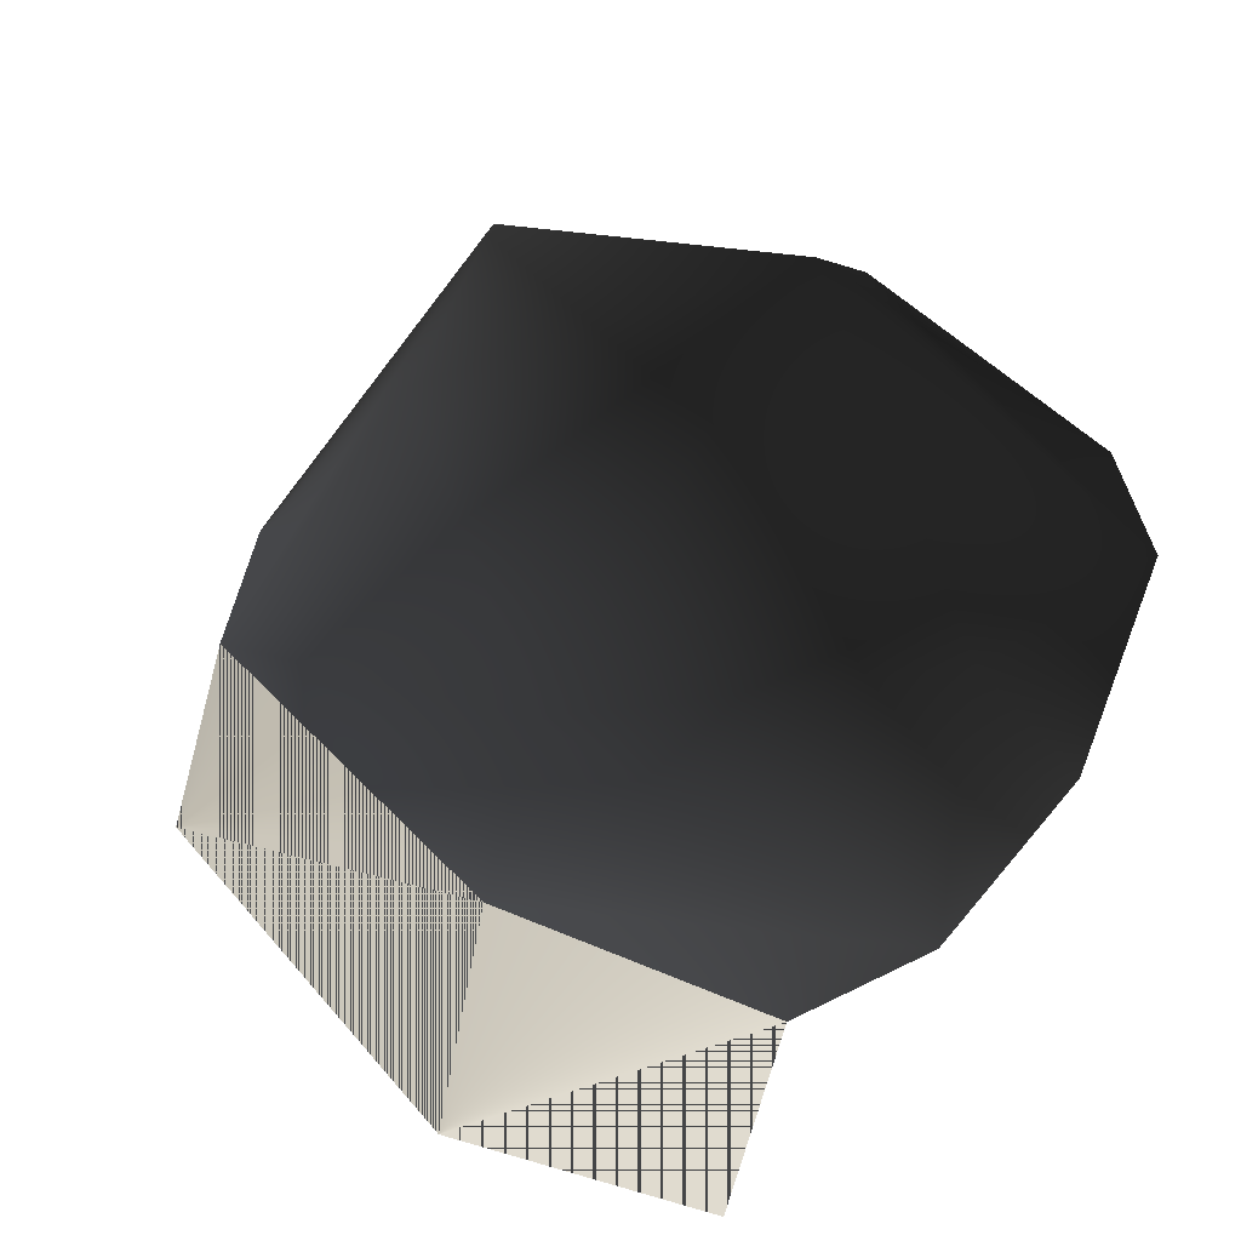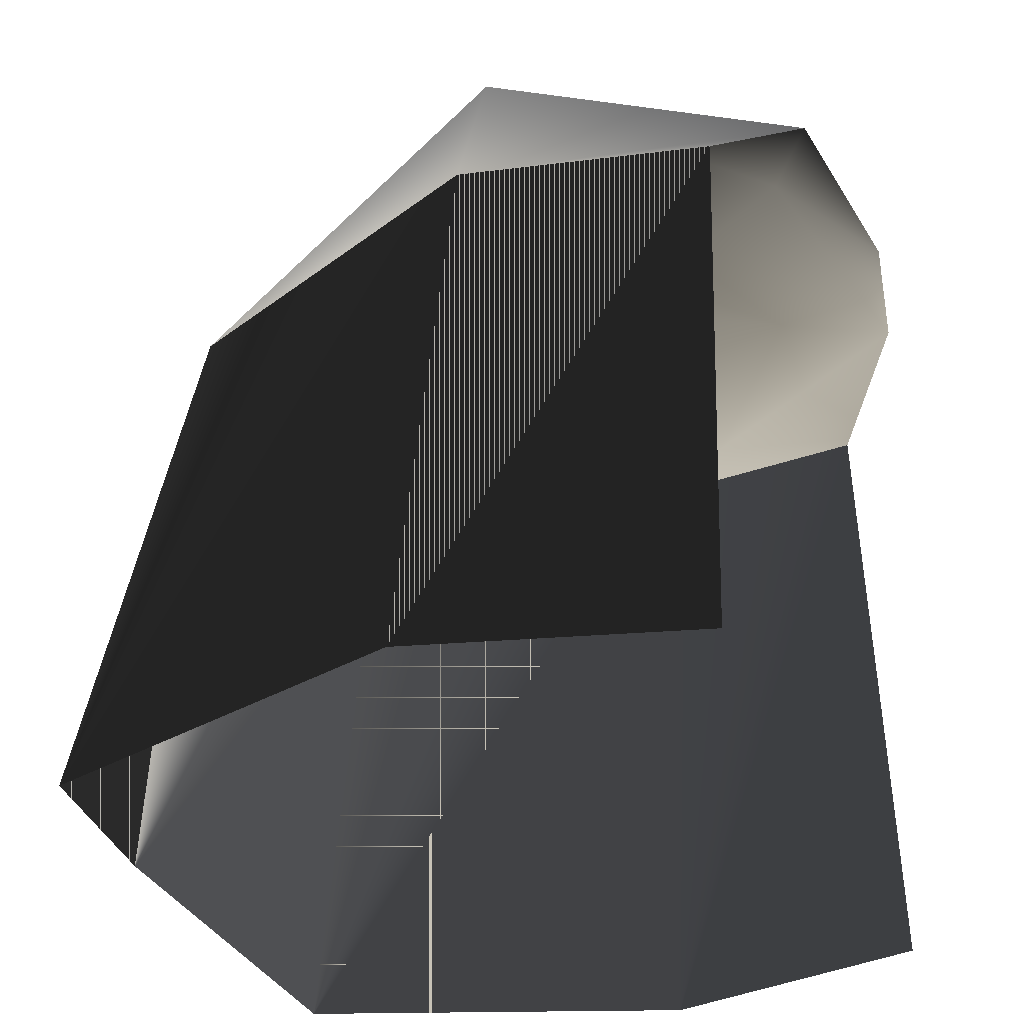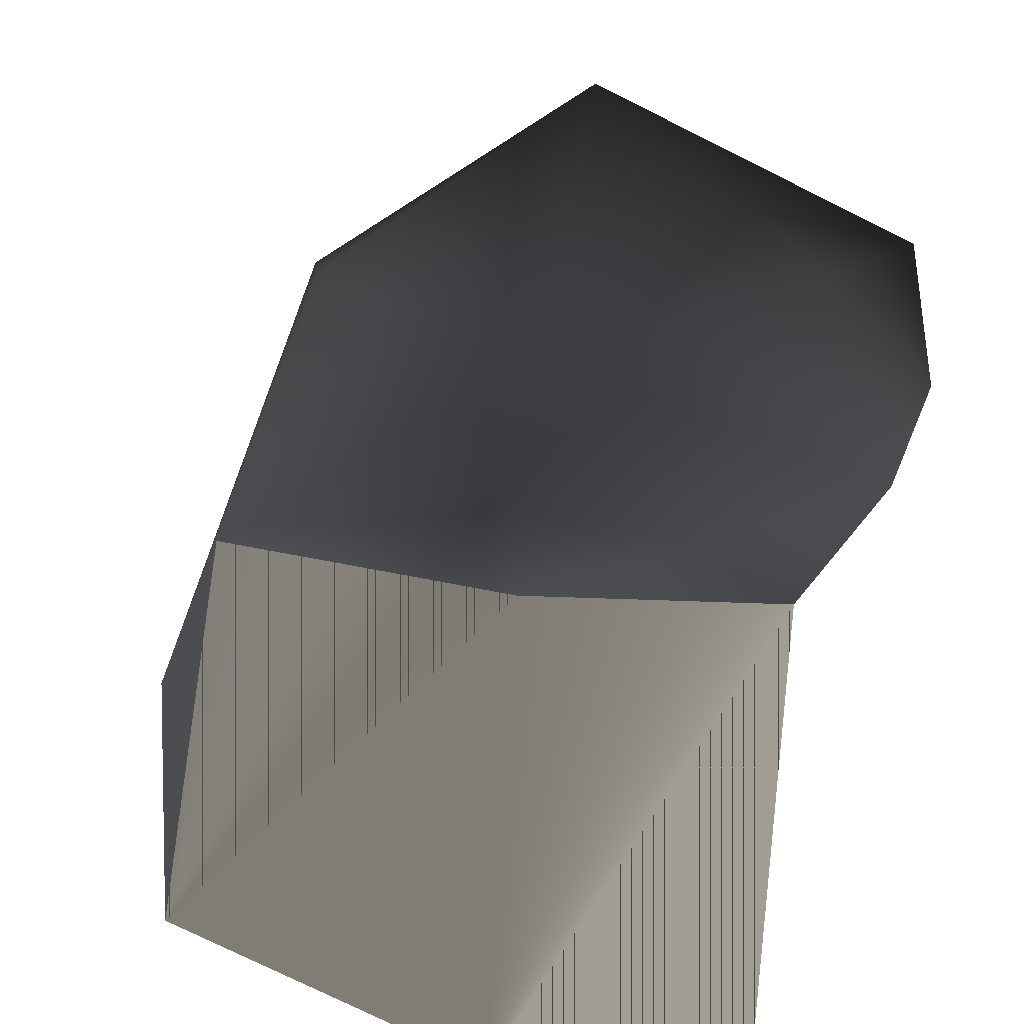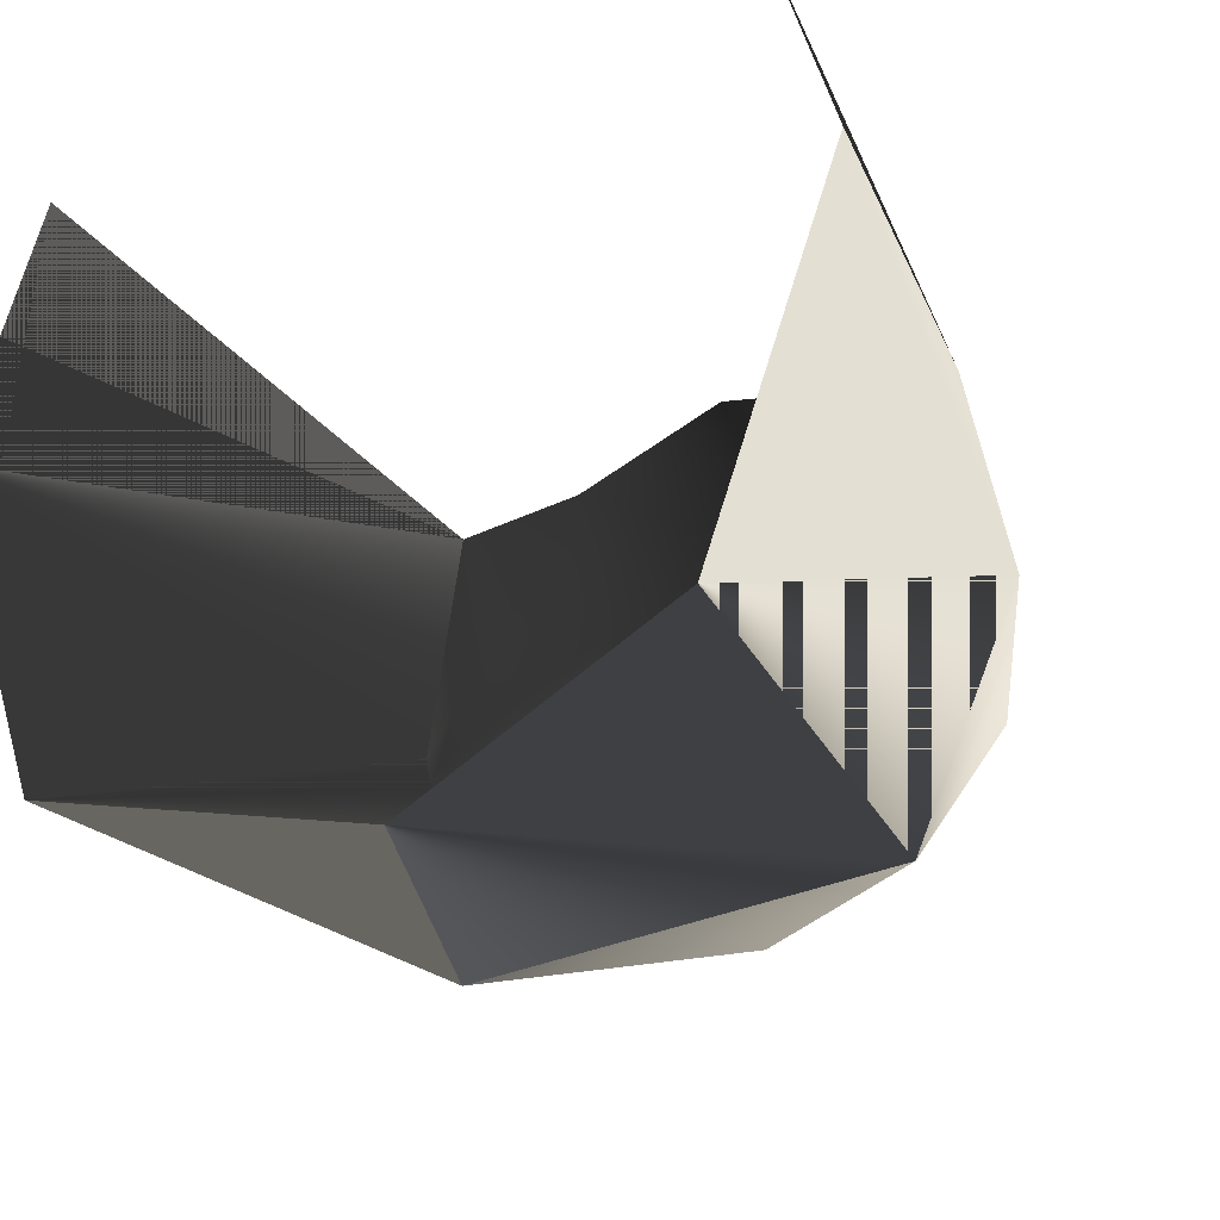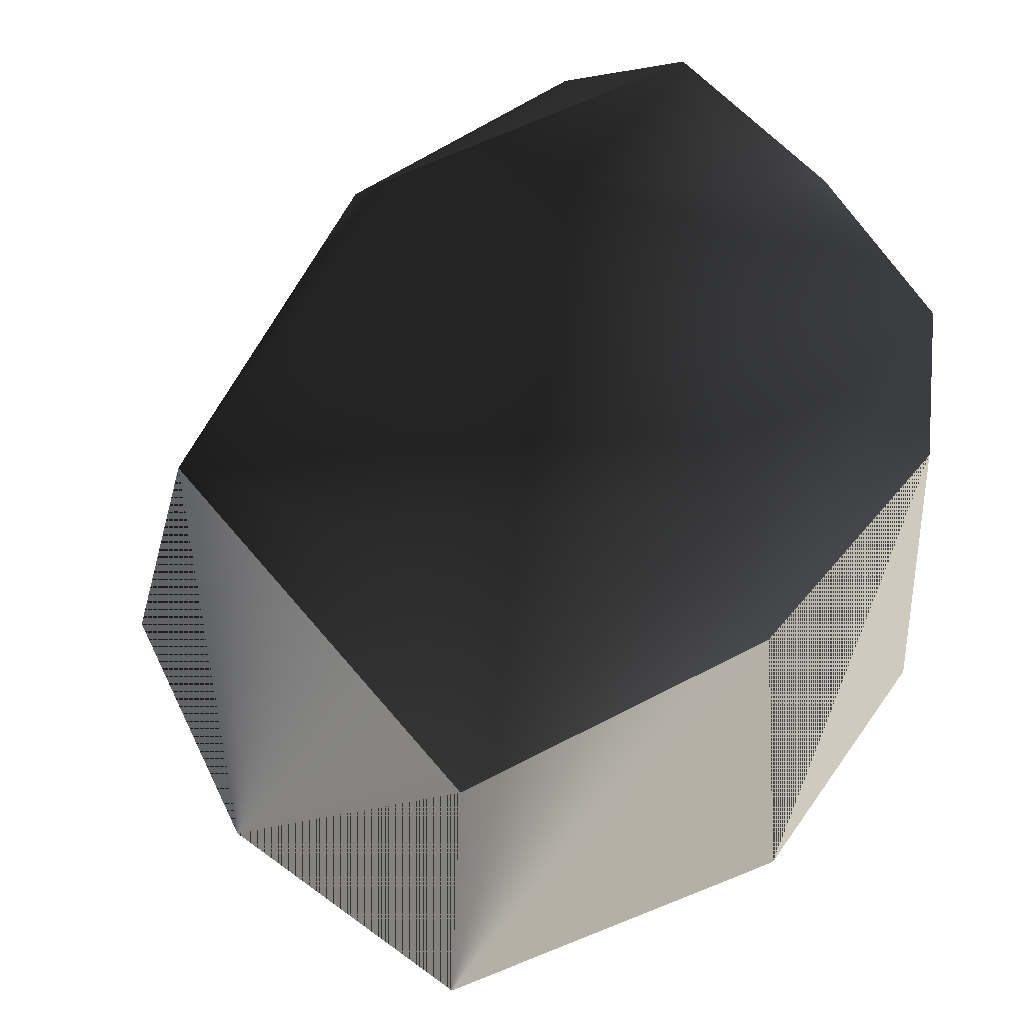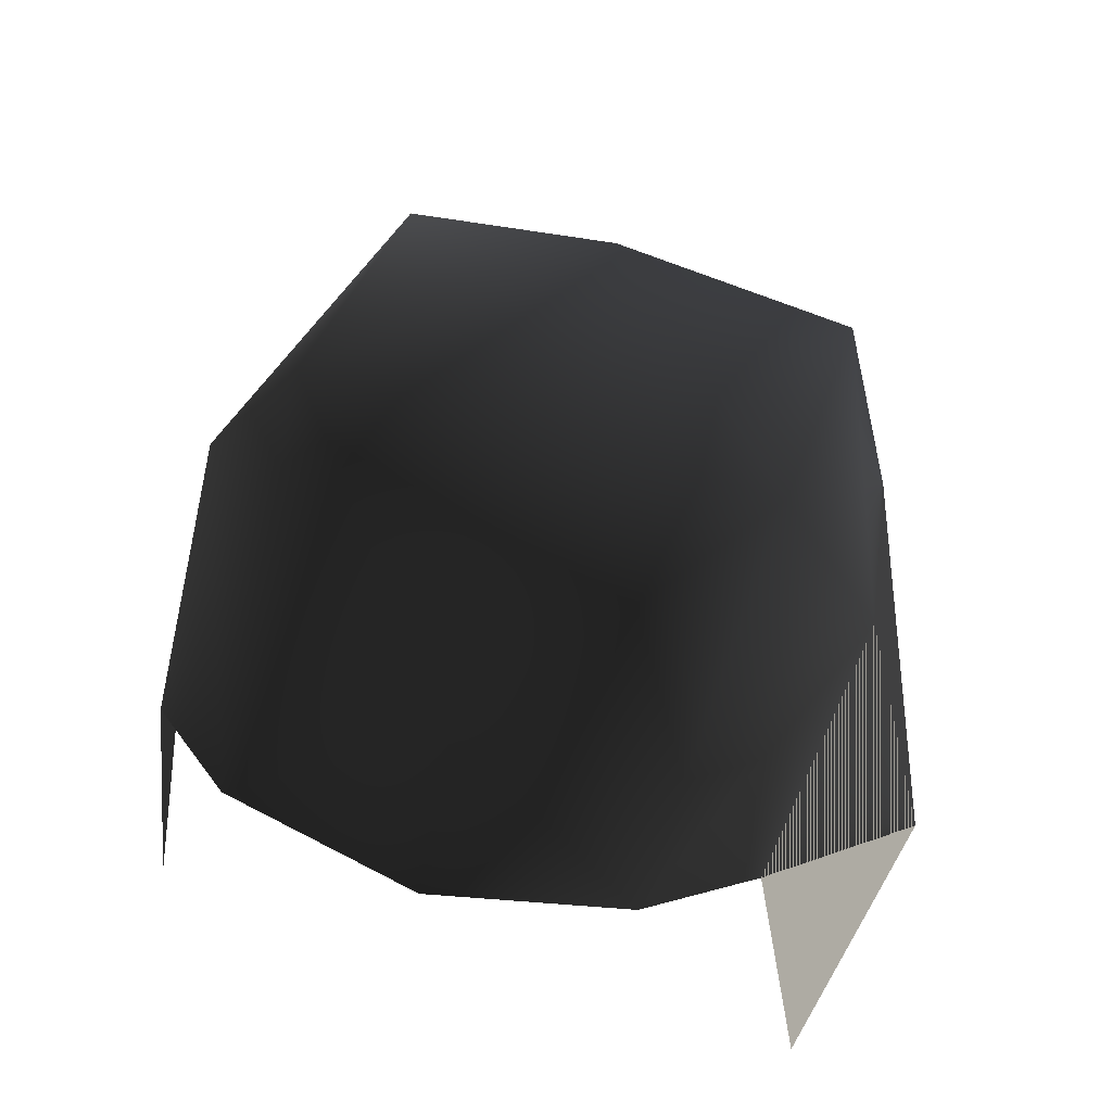
<metadata>
{"format":"obj","ext":"obj","renderer":"f3d","projection":"perspective","resolution":1024,"background":"white","views":[{"elev":71.6,"azim":-59.9,"up":"+Y"},{"elev":-33.3,"azim":-69.7,"up":"+Y"},{"elev":43.8,"azim":-80.5,"up":"+Y"},{"elev":-36.3,"azim":28.6,"up":"+Z"},{"elev":70.6,"azim":-130.6,"up":"+Y"},{"elev":68.7,"azim":16.2,"up":"+Y"}]}
</metadata>
<code>
o 90
v -41 47 1
v -36 46 34
v -24 56 44
v -28 74 0
v -29 38 -40
v -38 -32 -51
v -55 -32 -1
v 0 -24 -61
v 29 38 -40
v 38 -32 -51
v 24 56 44
v 0 68 34
v 0 52 48
v 28 74 0
v 0 60 -32
v 41 47 1
v 55 -32 -1
v 36 46 34
v 46 -32 35
v -46 -32 35
f 1 2 3
f 1 3 4
f 1 4 5
f 1 5 6
f 1 6 7
f 1 7 2
f 1 2 7
f 1 7 6
f 1 6 5
f 5 6 8
f 5 8 6
f 8 5 9
f 8 9 10
f 8 10 9
f 8 9 5
f 11 12 13
f 13 12 3
f 3 12 4
f 4 12 14
f 4 14 15
f 4 15 5
f 5 15 9
f 9 15 14
f 9 14 16
f 9 16 10
f 9 10 16
f 16 10 17
f 16 17 10
f 17 16 18
f 17 18 19
f 17 19 18
f 17 18 16
f 12 11 14
f 14 11 16
f 16 11 18
f 7 20 2
f 7 2 20

</code>
